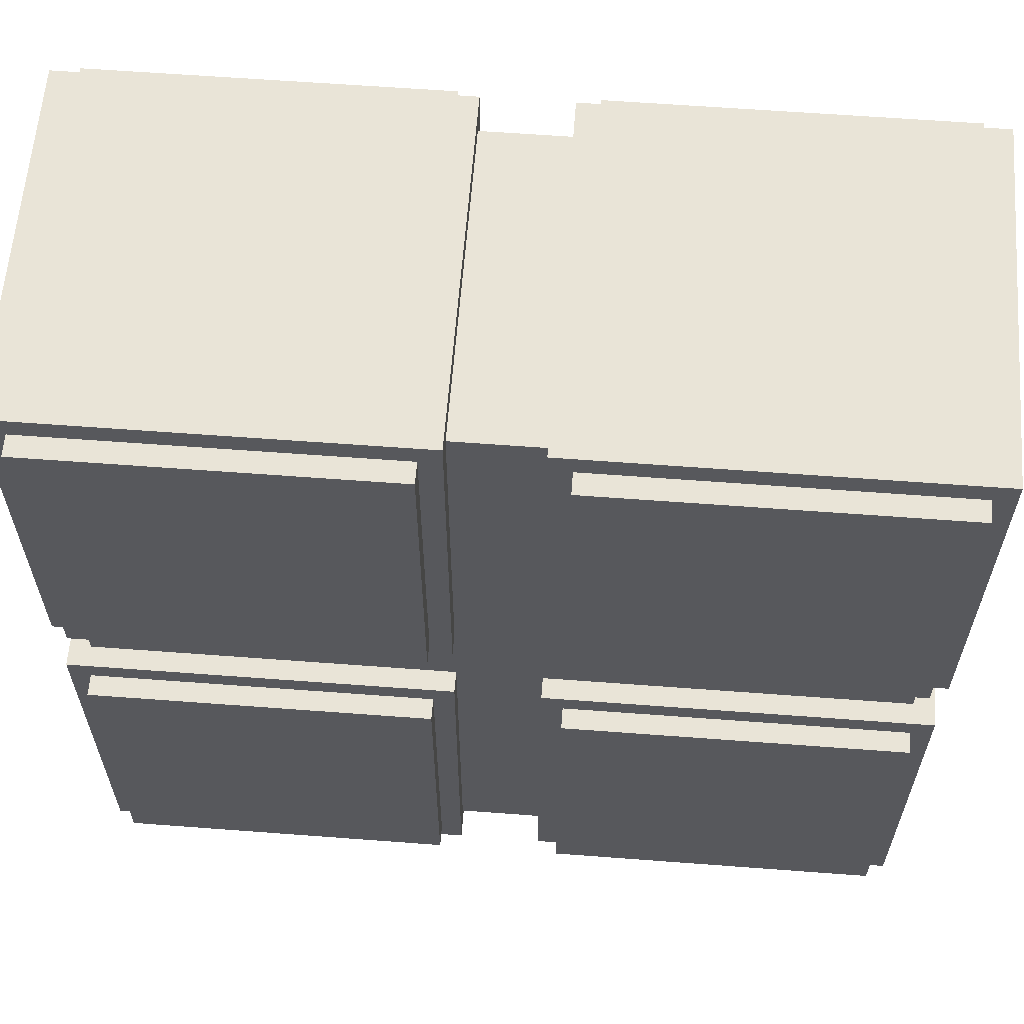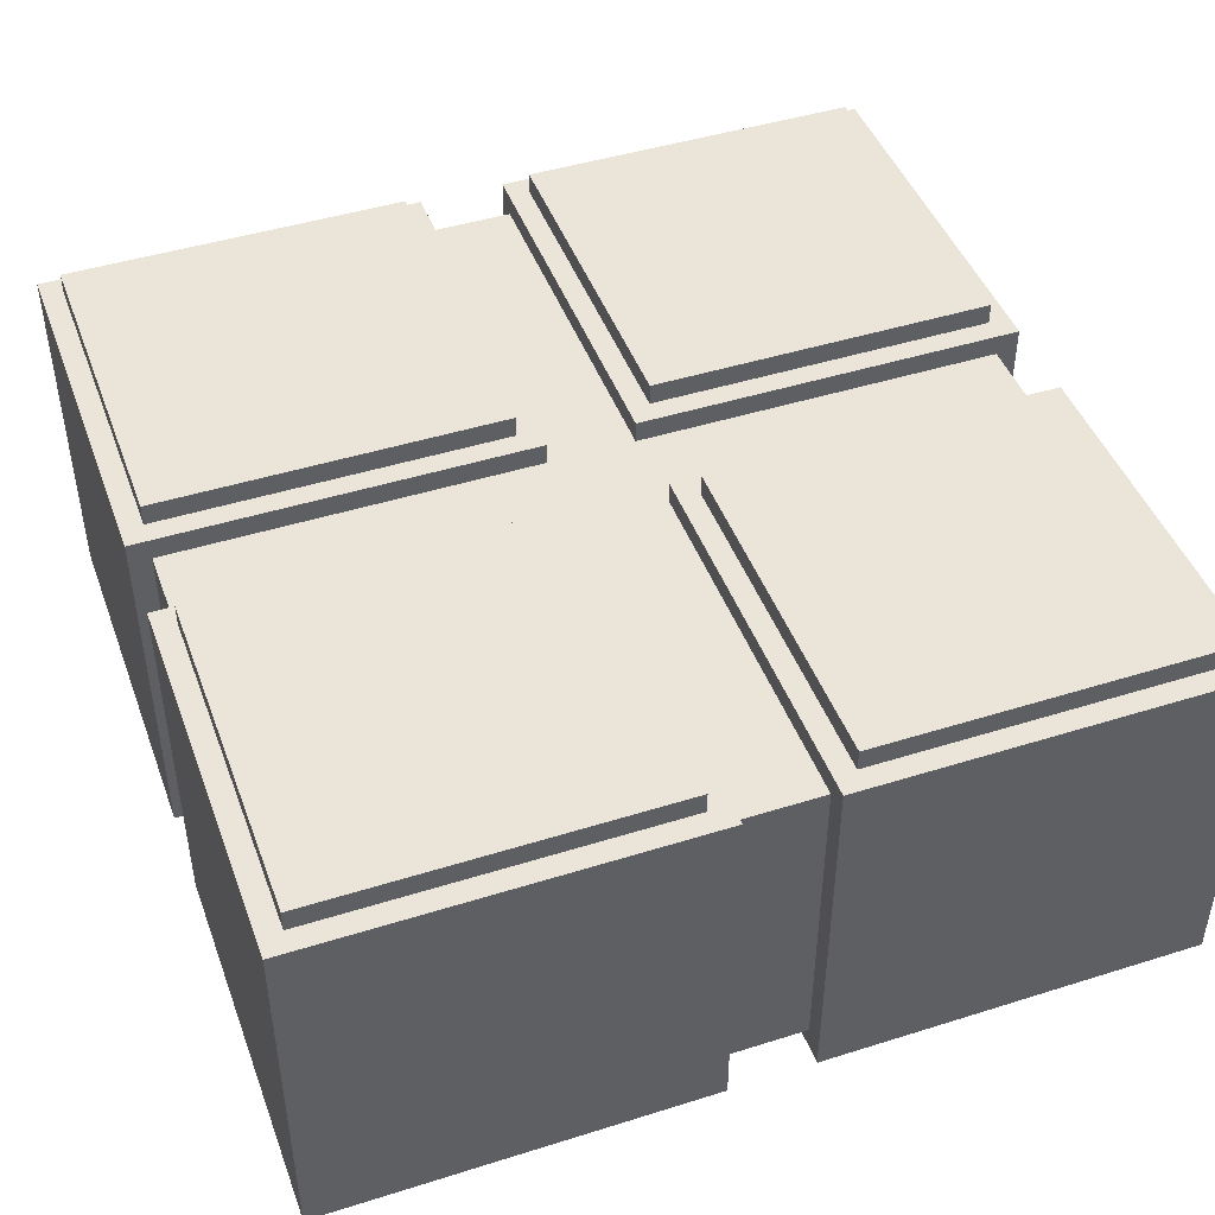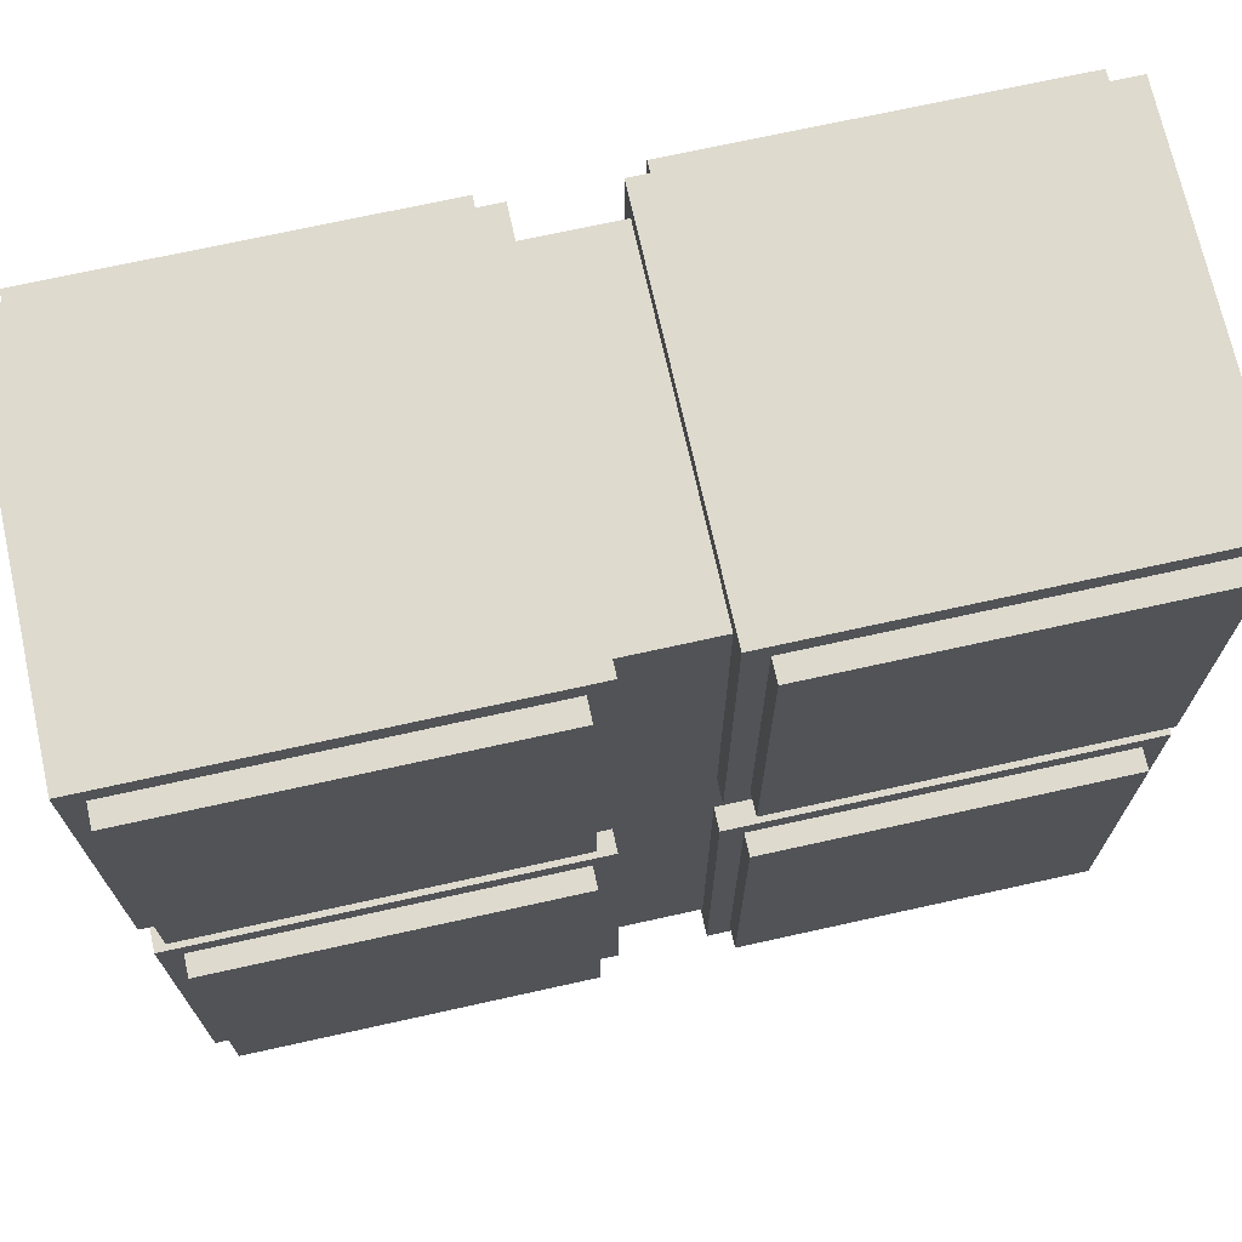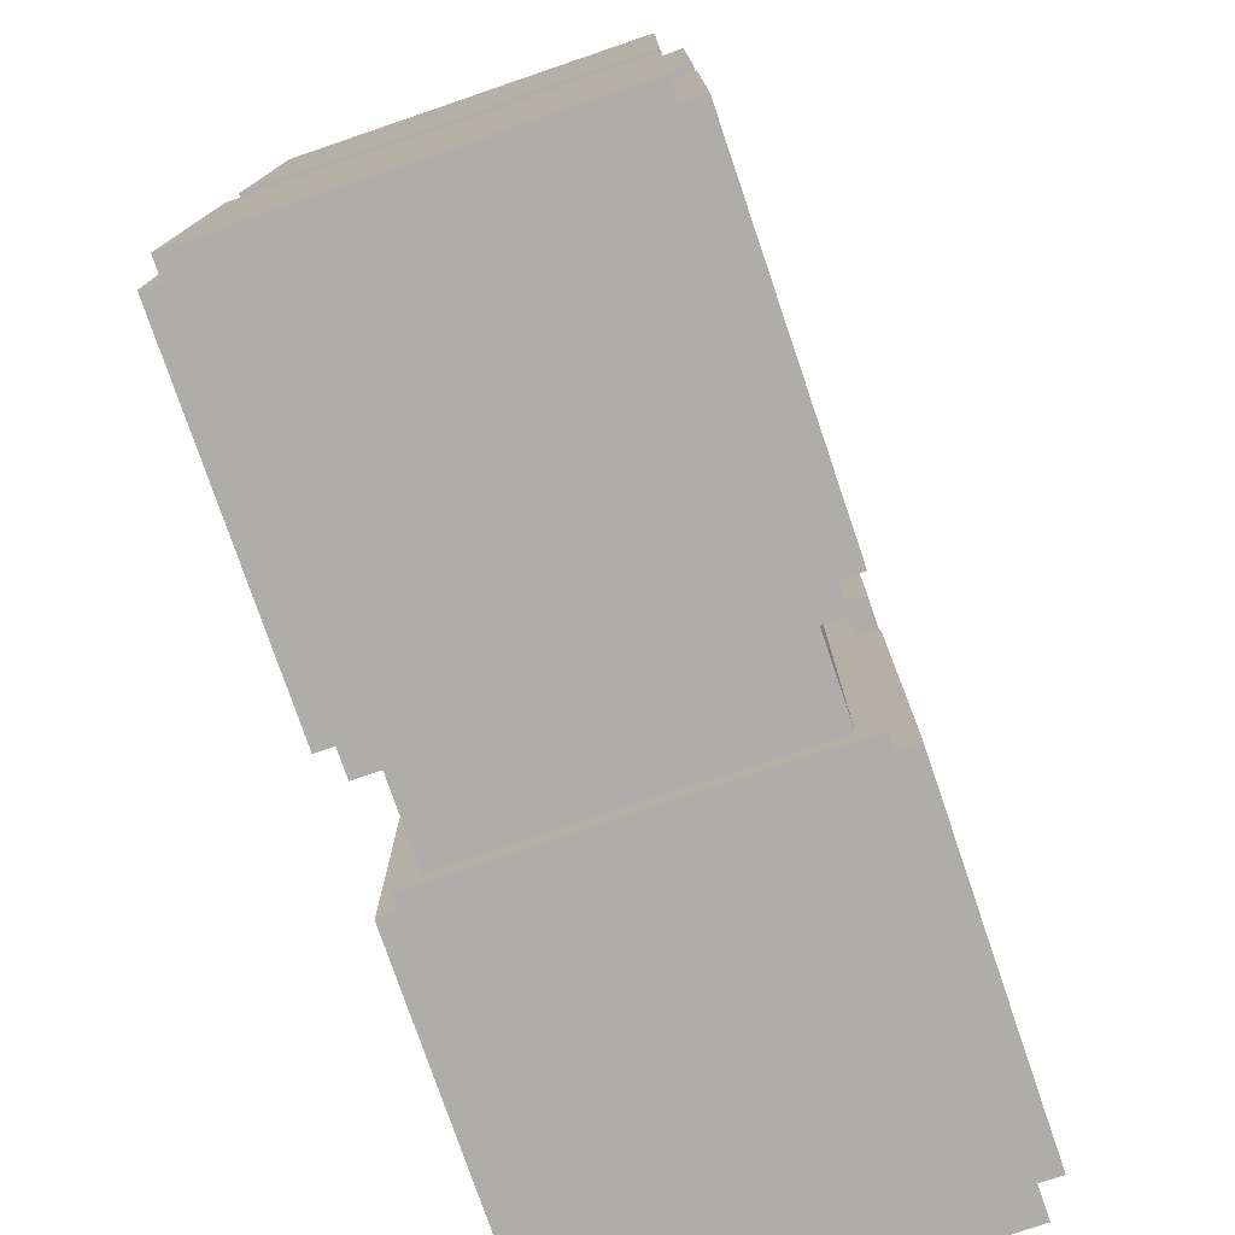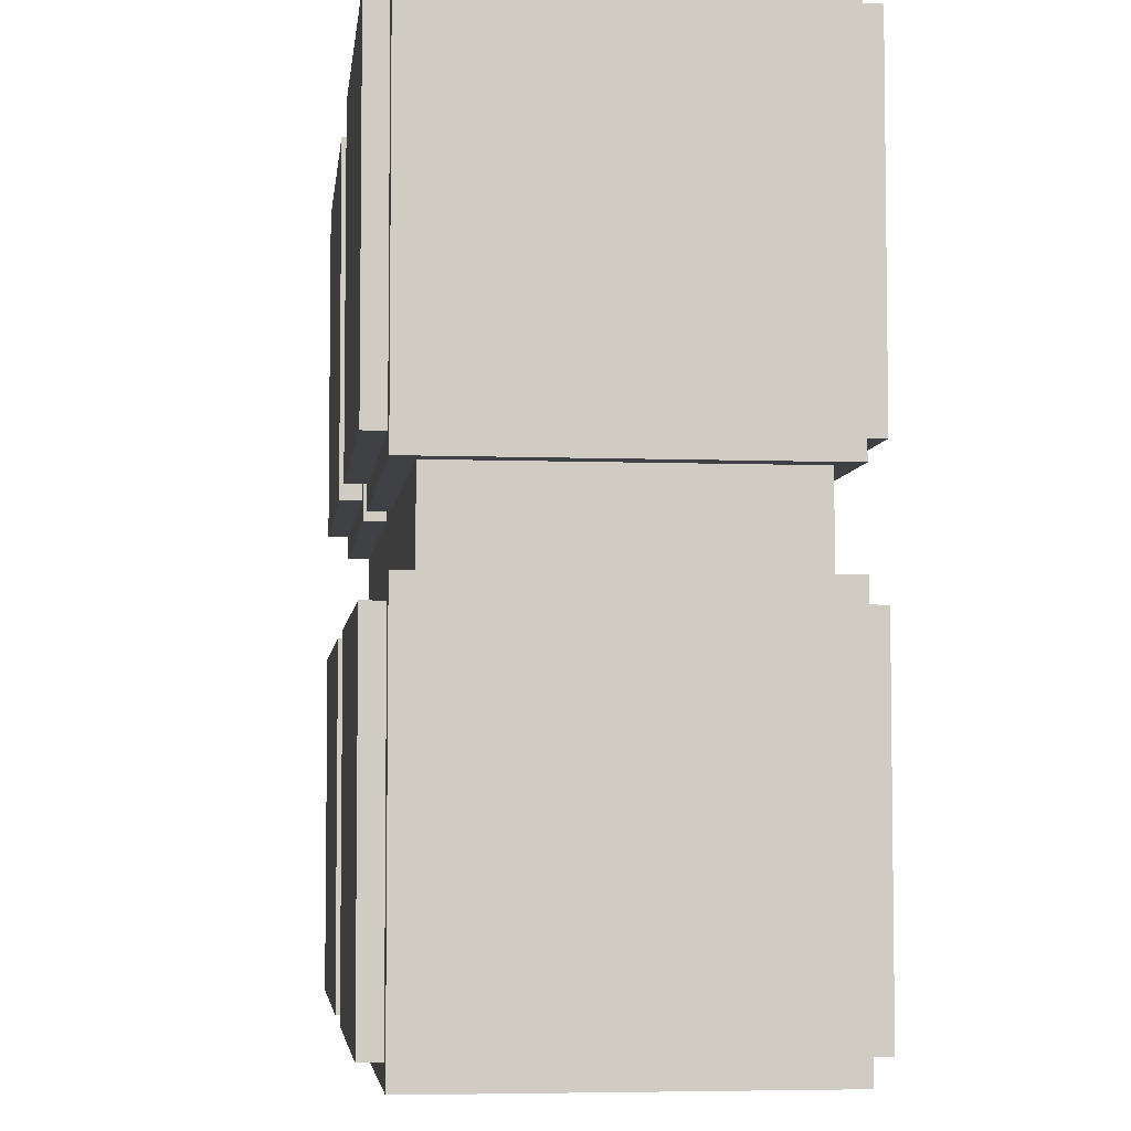
<metadata>
{"format":"obj","ext":"obj","renderer":"f3d","projection":"perspective","resolution":1024,"background":"white","views":[{"elev":61.2,"azim":-175.6,"up":"+Z"},{"elev":45.4,"azim":70.1,"up":"+Y"},{"elev":71.2,"azim":167.5,"up":"+Z"},{"elev":-77.1,"azim":108.8,"up":"+Z"},{"elev":-5.1,"azim":83.4,"up":"+Z"}]}
</metadata>
<code>
o
v -2 0.1 2
v -2 0.1 0.2
v -2 0.1 -0.2
v -2 0.1 -2
v -2 1.8 2
v -2 1.8 0.2
v -2 1.8 -0.2
v -2 1.8 -2
v -1.9 0 1.9
v -1.9 0 0.3
v -1.9 0 -0.3
v -1.9 0 -1.9
v -1.9 0.1 1.9
v -1.9 0.1 0.3
v -1.9 0.1 -0.3
v -1.9 0.1 -1.9
v -1.9 0.2 0.2
v -1.9 0.2 -0.2
v -1.9 1.7 0.2
v -1.9 1.7 -0.2
v -1.9 1.8 1.9
v -1.9 1.8 0.3
v -1.9 1.8 -0.3
v -1.9 1.8 -1.9
v -1.9 1.9 1.9
v -1.9 1.9 0.3
v -1.9 1.9 -0.3
v -1.9 1.9 -1.9
v 0.2 0.1 2
v 0.2 0.1 0.2
v 0.2 0.1 -0.2
v 0.2 0.1 -2
v 0.2 0.2 1.9
v 0.2 0.2 0.2
v 0.2 0.2 -0.2
v 0.2 0.2 -1.9
v 0.2 1.7 1.9
v 0.2 1.7 0.2
v 0.2 1.7 -0.2
v 0.2 1.7 -1.9
v 0.2 1.8 2
v 0.2 1.8 0.2
v 0.2 1.8 -0.2
v 0.2 1.8 -2
v 0.3 0 1.9
v 0.3 0 0.3
v 0.3 0 -0.3
v 0.3 0 -1.9
v 0.3 0.1 1.9
v 0.3 0.1 0.3
v 0.3 0.1 -0.3
v 0.3 0.1 -1.9
v 0.3 1.8 1.9
v 0.3 1.8 0.3
v 0.3 1.8 -0.3
v 0.3 1.8 -1.9
v 0.3 1.9 1.9
v 0.3 1.9 0.3
v 0.3 1.9 -0.3
v 0.3 1.9 -1.9
v -0.3 0 1.9
v -0.3 0 0.3
v -0.3 0 -0.3
v -0.3 0 -1.9
v -0.3 0.1 1.9
v -0.3 0.1 0.3
v -0.3 0.1 -0.3
v -0.3 0.1 -1.9
v -0.3 1.8 1.9
v -0.3 1.8 0.3
v -0.3 1.8 -0.3
v -0.3 1.8 -1.9
v -0.3 1.9 1.9
v -0.3 1.9 0.3
v -0.3 1.9 -0.3
v -0.3 1.9 -1.9
v -0.2 0.1 2
v -0.2 0.1 0.2
v -0.2 0.1 -0.2
v -0.2 0.1 -2
v -0.2 0.2 1.9
v -0.2 0.2 0.2
v -0.2 0.2 -0.2
v -0.2 0.2 -1.9
v -0.2 1.7 1.9
v -0.2 1.7 0.2
v -0.2 1.7 -0.2
v -0.2 1.7 -1.9
v -0.2 1.8 2
v -0.2 1.8 0.2
v -0.2 1.8 -0.2
v -0.2 1.8 -2
v 1.9 0 1.9
v 1.9 0 0.3
v 1.9 0 -0.3
v 1.9 0 -1.9
v 1.9 0.1 1.9
v 1.9 0.1 0.3
v 1.9 0.1 -0.3
v 1.9 0.1 -1.9
v 1.9 0.2 0.2
v 1.9 0.2 -0.2
v 1.9 1.7 0.2
v 1.9 1.7 -0.2
v 1.9 1.8 1.9
v 1.9 1.8 0.3
v 1.9 1.8 -0.3
v 1.9 1.8 -1.9
v 1.9 1.9 1.9
v 1.9 1.9 0.3
v 1.9 1.9 -0.3
v 1.9 1.9 -1.9
v 2 0.1 2
v 2 0.1 0.2
v 2 0.1 -0.2
v 2 0.1 -2
v 2 1.8 2
v 2 1.8 0.2
v 2 1.8 -0.2
v 2 1.8 -2
v -2 0.1 2
v -2 1.8 2
v -0.2 0.1 2
v -0.2 1.8 2
v 0.2 0.1 2
v 0.2 1.8 2
v 2 0.1 2
v 2 1.8 2
v -1.9 0 1.9
v -1.9 0.1 1.9
v -1.9 1.8 1.9
v -1.9 1.9 1.9
v -0.3 0 1.9
v -0.3 0.1 1.9
v -0.3 1.8 1.9
v -0.3 1.9 1.9
v -0.2 0.2 1.9
v -0.2 1.7 1.9
v 0.2 0.2 1.9
v 0.2 1.7 1.9
v 0.3 0 1.9
v 0.3 0.1 1.9
v 0.3 1.8 1.9
v 0.3 1.9 1.9
v 1.9 0 1.9
v 1.9 0.1 1.9
v 1.9 1.8 1.9
v 1.9 1.9 1.9
v -2 0.1 -0.2
v -2 1.8 -0.2
v -1.9 0.2 -0.2
v -1.9 1.7 -0.2
v -0.2 0.1 -0.2
v -0.2 0.2 -0.2
v -0.2 1.7 -0.2
v -0.2 1.8 -0.2
v 0.2 0.1 -0.2
v 0.2 0.2 -0.2
v 0.2 1.7 -0.2
v 0.2 1.8 -0.2
v 1.9 0.2 -0.2
v 1.9 1.7 -0.2
v 2 0.1 -0.2
v 2 1.8 -0.2
v -1.9 0 -0.3
v -1.9 0.1 -0.3
v -1.9 1.8 -0.3
v -1.9 1.9 -0.3
v -0.3 0 -0.3
v -0.3 0.1 -0.3
v -0.3 1.8 -0.3
v -0.3 1.9 -0.3
v 0.3 0 -0.3
v 0.3 0.1 -0.3
v 0.3 1.8 -0.3
v 0.3 1.9 -0.3
v 1.9 0 -0.3
v 1.9 0.1 -0.3
v 1.9 1.8 -0.3
v 1.9 1.9 -0.3
v -1.9 0 0.3
v -1.9 0.1 0.3
v -1.9 1.8 0.3
v -1.9 1.9 0.3
v -0.3 0 0.3
v -0.3 0.1 0.3
v -0.3 1.8 0.3
v -0.3 1.9 0.3
v 0.3 0 0.3
v 0.3 0.1 0.3
v 0.3 1.8 0.3
v 0.3 1.9 0.3
v 1.9 0 0.3
v 1.9 0.1 0.3
v 1.9 1.8 0.3
v 1.9 1.9 0.3
v -2 0.1 0.2
v -2 1.8 0.2
v -1.9 0.2 0.2
v -1.9 1.7 0.2
v -0.2 0.1 0.2
v -0.2 0.2 0.2
v -0.2 1.7 0.2
v -0.2 1.8 0.2
v 0.2 0.1 0.2
v 0.2 0.2 0.2
v 0.2 1.7 0.2
v 0.2 1.8 0.2
v 1.9 0.2 0.2
v 1.9 1.7 0.2
v 2 0.1 0.2
v 2 1.8 0.2
v -1.9 0 -1.9
v -1.9 0.1 -1.9
v -1.9 1.8 -1.9
v -1.9 1.9 -1.9
v -0.3 0 -1.9
v -0.3 0.1 -1.9
v -0.3 1.8 -1.9
v -0.3 1.9 -1.9
v -0.2 0.2 -1.9
v -0.2 1.7 -1.9
v 0.2 0.2 -1.9
v 0.2 1.7 -1.9
v 0.3 0 -1.9
v 0.3 0.1 -1.9
v 0.3 1.8 -1.9
v 0.3 1.9 -1.9
v 1.9 0 -1.9
v 1.9 0.1 -1.9
v 1.9 1.8 -1.9
v 1.9 1.9 -1.9
v -2 0.1 -2
v -2 1.8 -2
v -0.2 0.1 -2
v -0.2 1.8 -2
v 0.2 0.1 -2
v 0.2 1.8 -2
v 2 0.1 -2
v 2 1.8 -2
v -1.9 0 1.9
v -0.3 0 1.9
v 0.3 0 1.9
v 1.9 0 1.9
v -1.9 0 0.3
v -0.3 0 0.3
v 0.3 0 0.3
v 1.9 0 0.3
v -1.9 0 -0.3
v -0.3 0 -0.3
v 0.3 0 -0.3
v 1.9 0 -0.3
v -1.9 0 -1.9
v -0.3 0 -1.9
v 0.3 0 -1.9
v 1.9 0 -1.9
v -2 0.1 2
v -0.2 0.1 2
v 0.2 0.1 2
v 2 0.1 2
v -1.9 0.1 1.9
v -0.3 0.1 1.9
v 0.3 0.1 1.9
v 1.9 0.1 1.9
v -1.9 0.1 0.3
v -0.3 0.1 0.3
v 0.3 0.1 0.3
v 1.9 0.1 0.3
v -2 0.1 0.2
v -0.2 0.1 0.2
v 0.2 0.1 0.2
v 2 0.1 0.2
v -2 0.1 -0.2
v -0.2 0.1 -0.2
v 0.2 0.1 -0.2
v 2 0.1 -0.2
v -1.9 0.1 -0.3
v -0.3 0.1 -0.3
v 0.3 0.1 -0.3
v 1.9 0.1 -0.3
v -1.9 0.1 -1.9
v -0.3 0.1 -1.9
v 0.3 0.1 -1.9
v 1.9 0.1 -1.9
v -2 0.1 -2
v -0.2 0.1 -2
v 0.2 0.1 -2
v 2 0.1 -2
v -0.2 0.2 1.9
v 0.2 0.2 1.9
v -1.9 0.2 0.2
v -0.2 0.2 0.2
v 0.2 0.2 0.2
v 1.9 0.2 0.2
v -1.9 0.2 -0.2
v -0.2 0.2 -0.2
v 0.2 0.2 -0.2
v 1.9 0.2 -0.2
v -0.2 0.2 -1.9
v 0.2 0.2 -1.9
v -0.2 1.7 1.9
v 0.2 1.7 1.9
v -1.9 1.7 0.2
v -0.2 1.7 0.2
v 0.2 1.7 0.2
v 1.9 1.7 0.2
v -1.9 1.7 -0.2
v -0.2 1.7 -0.2
v 0.2 1.7 -0.2
v 1.9 1.7 -0.2
v -0.2 1.7 -1.9
v 0.2 1.7 -1.9
v -2 1.8 2
v -0.2 1.8 2
v 0.2 1.8 2
v 2 1.8 2
v -1.9 1.8 1.9
v -0.3 1.8 1.9
v 0.3 1.8 1.9
v 1.9 1.8 1.9
v -1.9 1.8 0.3
v -0.3 1.8 0.3
v 0.3 1.8 0.3
v 1.9 1.8 0.3
v -2 1.8 0.2
v -0.2 1.8 0.2
v 0.2 1.8 0.2
v 2 1.8 0.2
v -2 1.8 -0.2
v -0.2 1.8 -0.2
v 0.2 1.8 -0.2
v 2 1.8 -0.2
v -1.9 1.8 -0.3
v -0.3 1.8 -0.3
v 0.3 1.8 -0.3
v 1.9 1.8 -0.3
v -1.9 1.8 -1.9
v -0.3 1.8 -1.9
v 0.3 1.8 -1.9
v 1.9 1.8 -1.9
v -2 1.8 -2
v -0.2 1.8 -2
v 0.2 1.8 -2
v 2 1.8 -2
v -1.9 1.9 1.9
v -0.3 1.9 1.9
v 0.3 1.9 1.9
v 1.9 1.9 1.9
v -1.9 1.9 0.3
v -0.3 1.9 0.3
v 0.3 1.9 0.3
v 1.9 1.9 0.3
v -1.9 1.9 -0.3
v -0.3 1.9 -0.3
v 0.3 1.9 -0.3
v 1.9 1.9 -0.3
v -1.9 1.9 -1.9
v -0.3 1.9 -1.9
v 0.3 1.9 -1.9
v 1.9 1.9 -1.9
f 5 2 1
f 6 2 5
f 7 4 3
f 8 4 7
f 13 10 9
f 14 10 13
f 15 12 11
f 16 12 15
f 19 18 17
f 20 18 19
f 25 22 21
f 26 22 25
f 27 24 23
f 28 24 27
f 33 30 29
f 34 30 33
f 35 32 31
f 36 32 35
f 37 33 29
f 40 32 36
f 41 38 37
f 41 37 29
f 42 38 41
f 43 40 39
f 44 32 40
f 44 40 43
f 49 46 45
f 50 46 49
f 51 48 47
f 52 48 51
f 57 54 53
f 58 54 57
f 59 56 55
f 60 56 59
f 61 62 65
f 65 62 66
f 63 64 67
f 67 64 68
f 69 70 73
f 73 70 74
f 71 72 75
f 75 72 76
f 77 78 81
f 81 78 82
f 79 80 83
f 83 80 84
f 77 81 85
f 84 80 88
f 85 86 89
f 77 85 89
f 89 86 90
f 87 88 91
f 88 80 92
f 91 88 92
f 93 94 97
f 97 94 98
f 95 96 99
f 99 96 100
f 101 102 103
f 103 102 104
f 105 106 109
f 109 106 110
f 107 108 111
f 111 108 112
f 113 114 117
f 117 114 118
f 115 116 119
f 119 116 120
f 123 122 121
f 124 122 123
f 127 126 125
f 128 126 127
f 133 130 129
f 134 130 133
f 135 132 131
f 136 132 135
f 139 138 137
f 140 138 139
f 145 142 141
f 146 142 145
f 147 144 143
f 148 144 147
f 151 150 149
f 152 150 151
f 153 151 149
f 154 151 153
f 155 150 152
f 156 150 155
f 161 158 157
f 162 160 159
f 163 161 157
f 163 162 161
f 164 160 162
f 164 162 163
f 169 166 165
f 170 166 169
f 171 168 167
f 172 168 171
f 177 174 173
f 178 174 177
f 179 176 175
f 180 176 179
f 181 182 185
f 185 182 186
f 183 184 187
f 187 184 188
f 189 190 193
f 193 190 194
f 191 192 195
f 195 192 196
f 197 198 199
f 199 198 200
f 197 199 201
f 201 199 202
f 200 198 203
f 203 198 204
f 205 206 209
f 207 208 210
f 205 209 211
f 209 210 211
f 210 208 212
f 211 210 212
f 213 214 217
f 217 214 218
f 215 216 219
f 219 216 220
f 221 222 223
f 223 222 224
f 225 226 229
f 229 226 230
f 227 228 231
f 231 228 232
f 233 234 235
f 235 234 236
f 237 238 239
f 239 238 240
f 245 242 241
f 246 242 245
f 247 244 243
f 248 244 247
f 253 250 249
f 254 250 253
f 255 252 251
f 256 252 255
f 261 258 257
f 262 258 261
f 263 260 259
f 264 260 263
f 265 261 257
f 266 258 262
f 267 263 259
f 268 260 264
f 269 265 257
f 269 266 265
f 270 258 266
f 270 266 269
f 271 268 267
f 271 267 259
f 272 260 268
f 272 268 271
f 277 274 273
f 278 274 277
f 279 276 275
f 280 276 279
f 281 277 273
f 282 274 278
f 283 279 275
f 284 276 280
f 285 281 273
f 285 282 281
f 286 274 282
f 286 282 285
f 287 284 283
f 287 283 275
f 288 276 284
f 288 284 287
f 292 290 289
f 293 290 292
f 295 292 291
f 295 294 293
f 295 293 292
f 296 294 295
f 297 294 296
f 298 294 297
f 299 297 296
f 300 297 299
f 301 302 304
f 304 302 305
f 303 304 307
f 305 306 307
f 304 305 307
f 307 306 308
f 308 306 309
f 309 306 310
f 308 309 311
f 311 309 312
f 313 314 317
f 317 314 318
f 315 316 319
f 319 316 320
f 313 317 321
f 318 314 322
f 315 319 323
f 320 316 324
f 313 321 325
f 321 322 325
f 322 314 326
f 325 322 326
f 323 324 327
f 315 323 327
f 324 316 328
f 327 324 328
f 329 330 333
f 333 330 334
f 331 332 335
f 335 332 336
f 329 333 337
f 334 330 338
f 331 335 339
f 336 332 340
f 329 337 341
f 337 338 341
f 338 330 342
f 341 338 342
f 339 340 343
f 331 339 343
f 340 332 344
f 343 340 344
f 345 346 349
f 349 346 350
f 347 348 351
f 351 348 352
f 353 354 357
f 357 354 358
f 355 356 359
f 359 356 360

</code>
